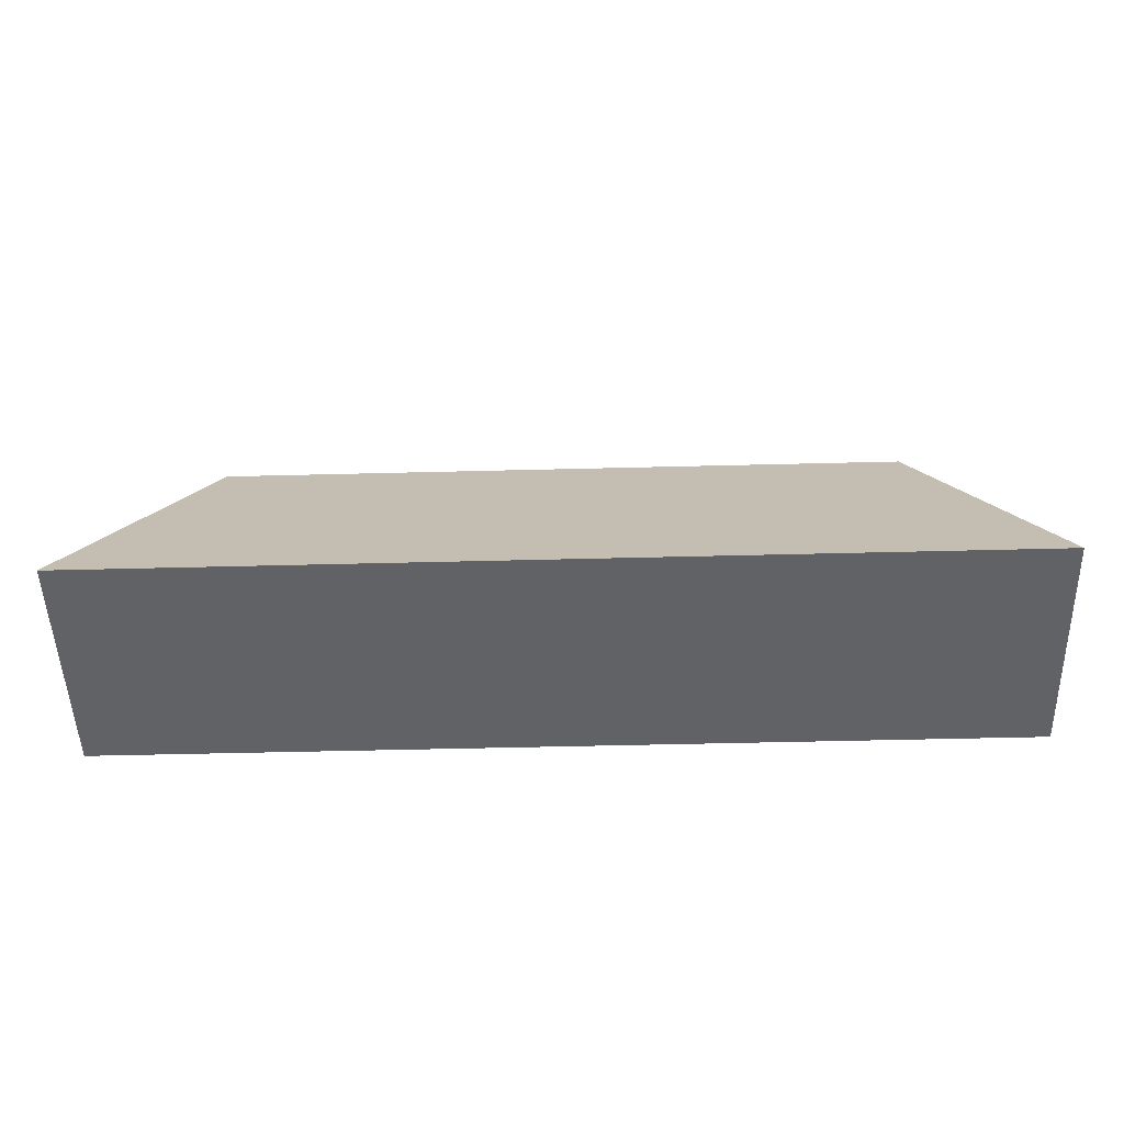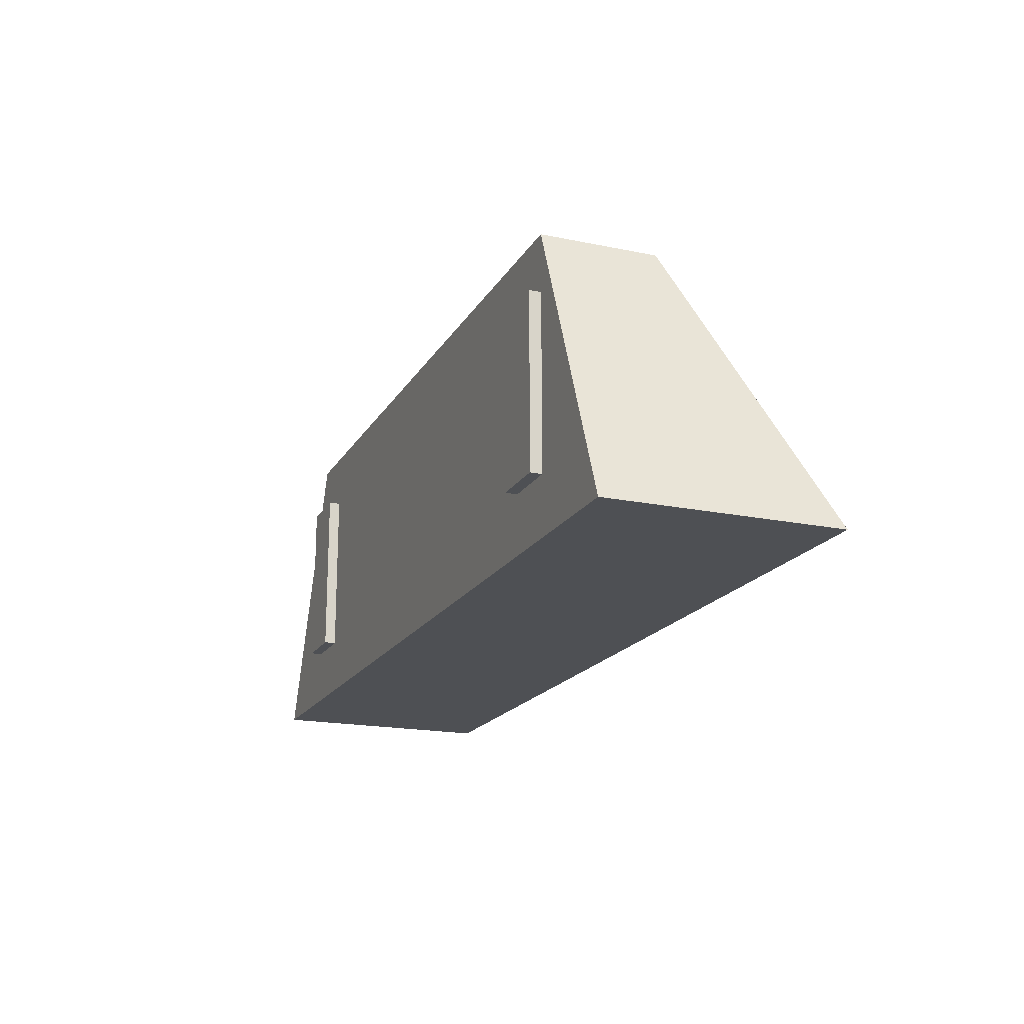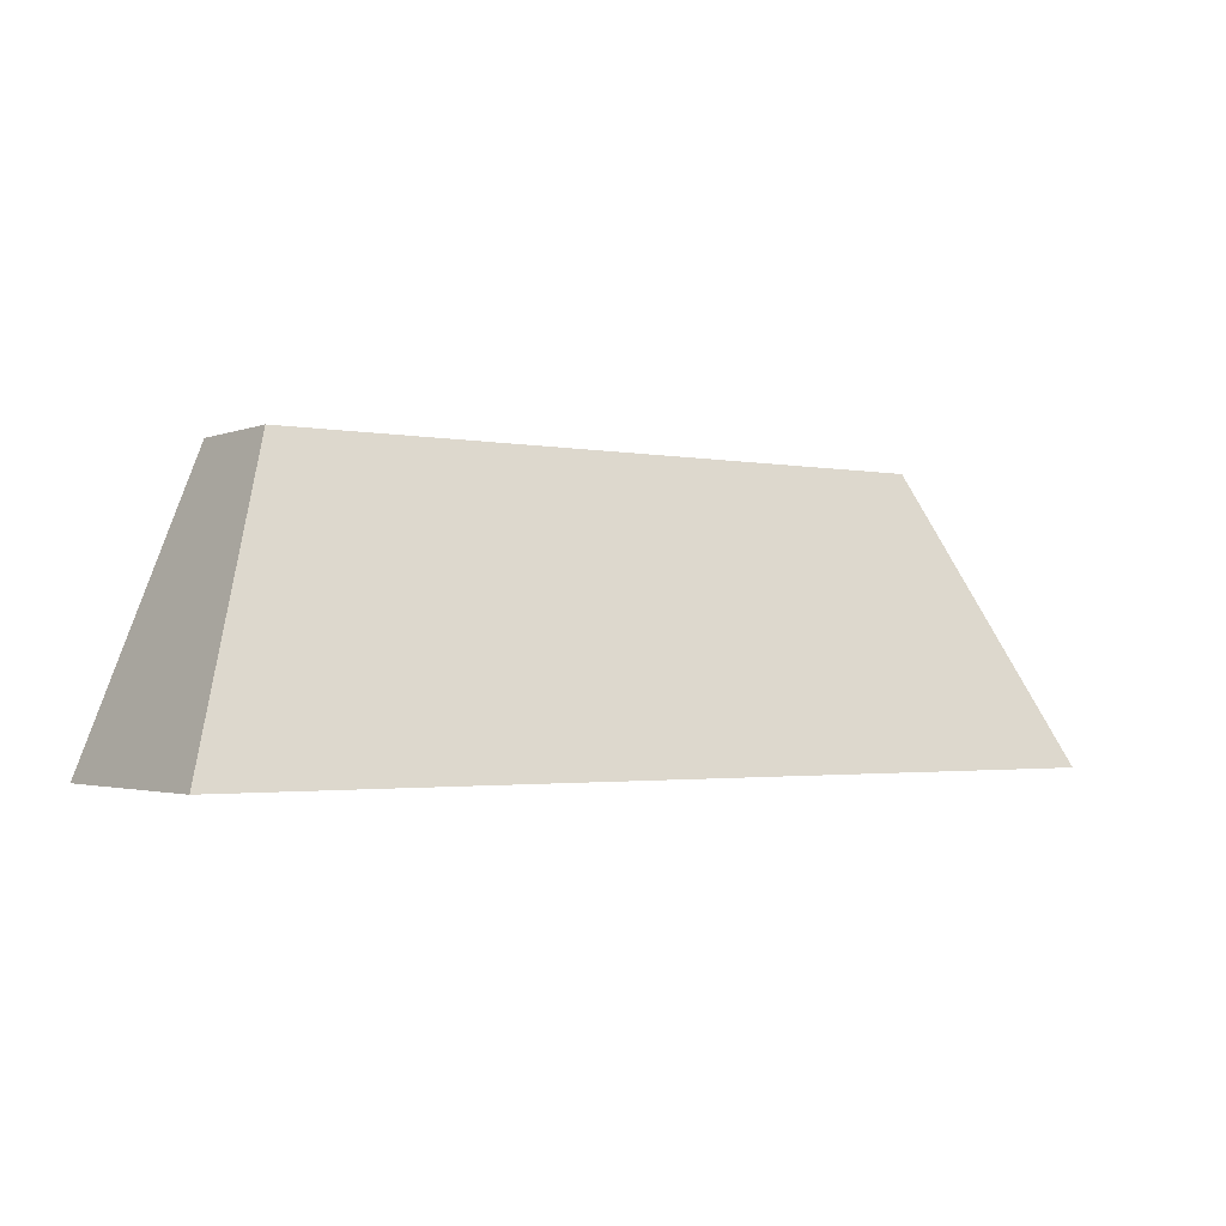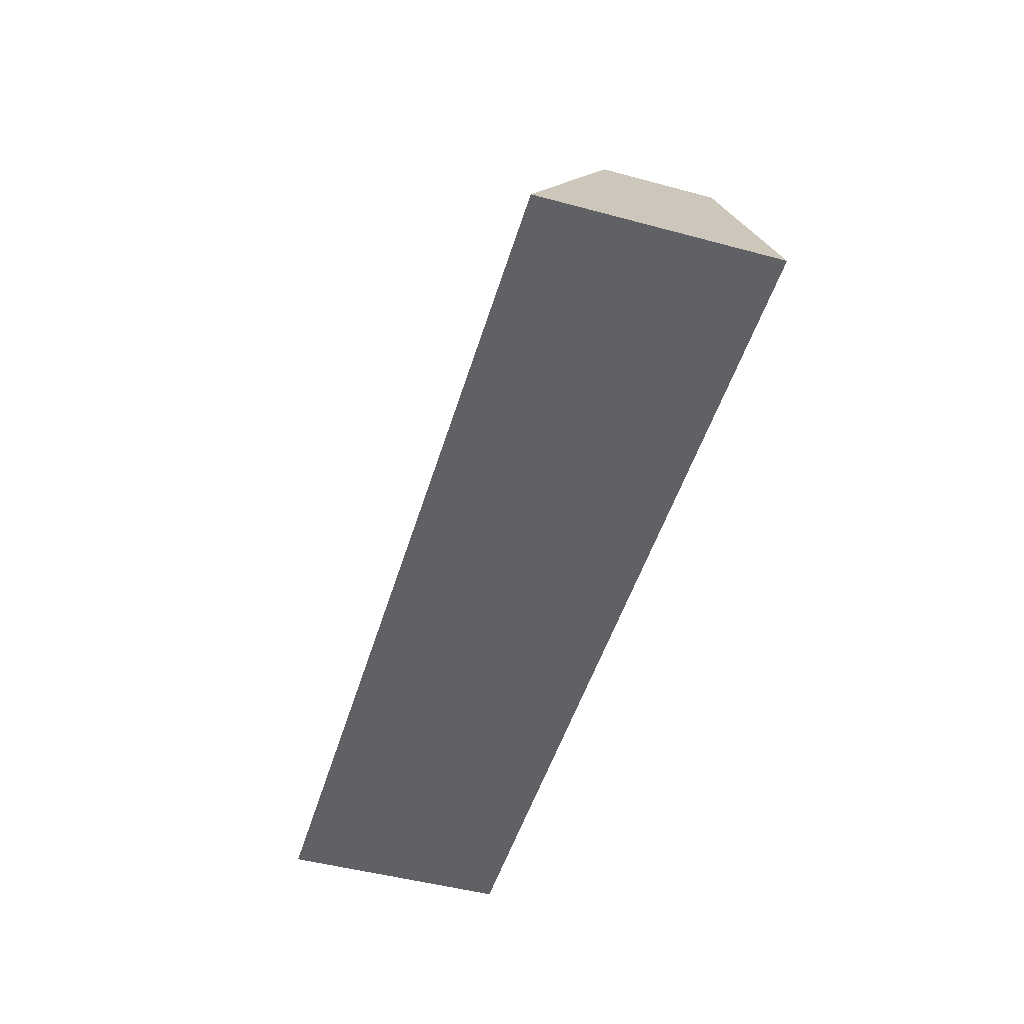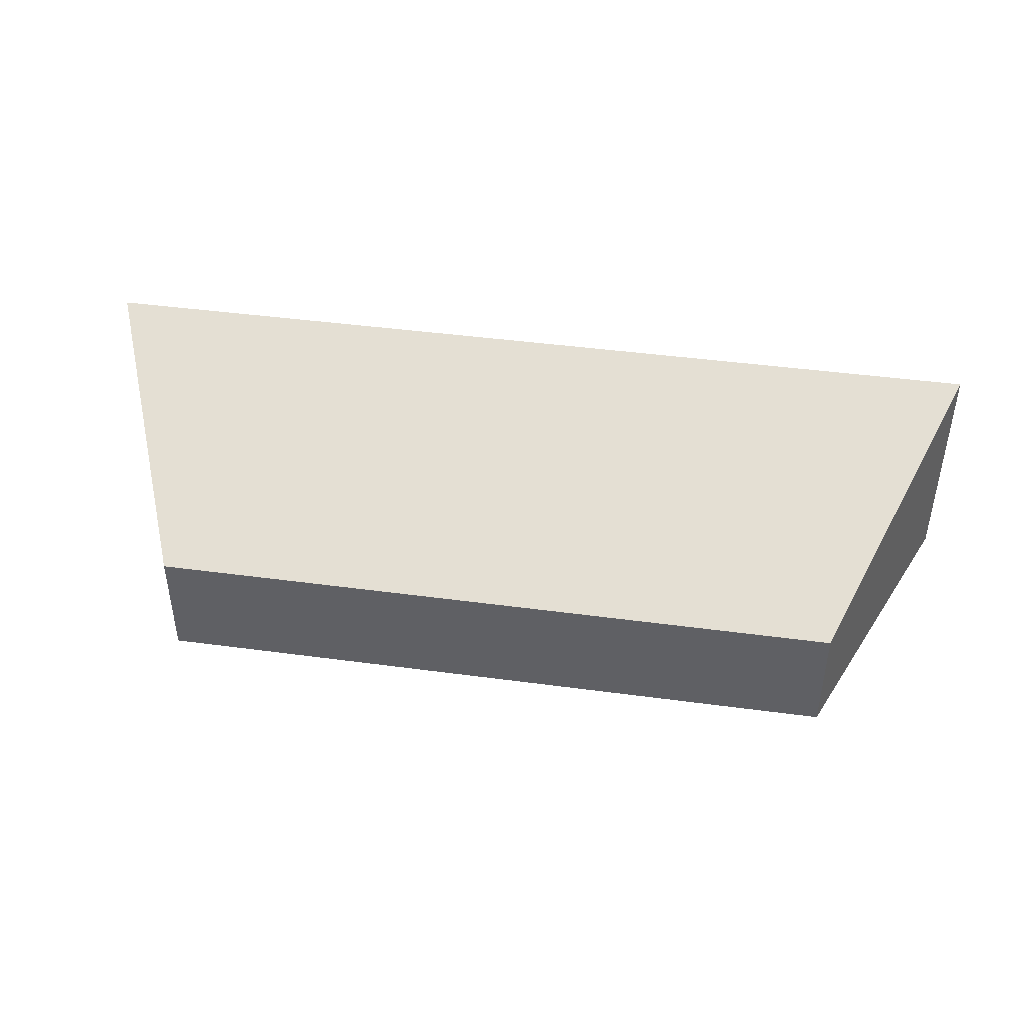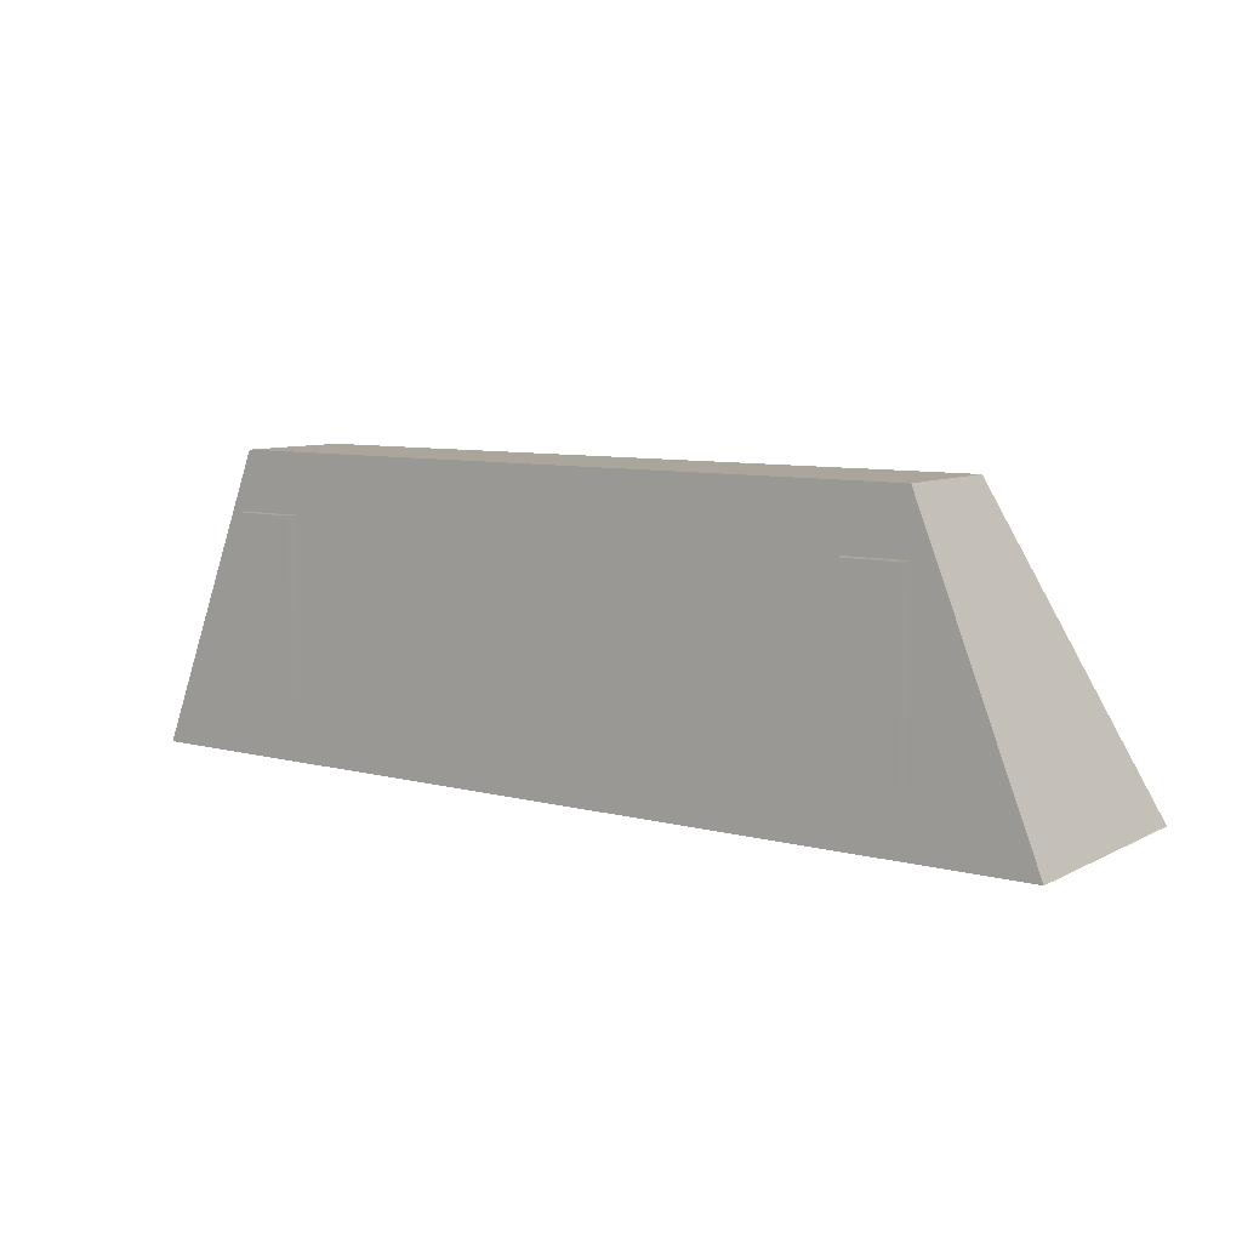
<metadata>
{"format":"obj","ext":"obj","renderer":"f3d","projection":"perspective","resolution":1024,"background":"white","views":[{"elev":-50.7,"azim":1.6,"up":"+Y"},{"elev":-18.5,"azim":-111.7,"up":"+Y"},{"elev":-2.0,"azim":-35.4,"up":"+Y"},{"elev":-49.1,"azim":73.4,"up":"+Y"},{"elev":43.7,"azim":-171.0,"up":"+Z"},{"elev":8.0,"azim":-143.9,"up":"+Y"}]}
</metadata>
<code>
o core_core.001
v 0.375 0.3125 0
v 0.375 0.3125 -0.125
v -0.375 0.3125 -0.125
v -0.375 0.3125 0
v -0.375 -0 0.125
v -0.375 0 -0.125
v 0.375 0 -0.125
v 0.375 -0 0.125
v 0.375 0.3125 0
v 0.375 0.3125 -0.125
v 0.375 0.3125 -0.125
v 0.375 0.3125 0
v 0.375 -0 0.125
v 0.375 0 -0.125
v 0.5 0 -0.125
v 0.5 -0 0.125
v -0.375 0.3125 0
v -0.375 0.3125 -0.125
v -0.375 0.3125 -0.125
v -0.375 0.3125 0
v -0.5 -0 0.125
v -0.5 0 -0.125
v -0.375 0 -0.125
v -0.375 -0 0.125
v -0.3125 0.25 -0.075
v -0.3125 0.25 -0.1375
v -0.375 0.25 -0.1375
v -0.375 0.25 -0.075
v -0.375 0.0625 -0.075
v -0.375 0.0625 -0.1375
v -0.3125 0.0625 -0.1375
v -0.3125 0.0625 -0.075
v 0.375 0.25 -0.075
v 0.375 0.25 -0.1375
v 0.3125 0.25 -0.1375
v 0.3125 0.25 -0.075
v 0.3125 0.0625 -0.075
v 0.3125 0.0625 -0.1375
v 0.375 0.0625 -0.1375
v 0.375 0.0625 -0.075
f 1 2 3 4
f 5 6 7 8
f 2 1 8 7
f 4 3 6 5
f 3 2 7 6
f 1 4 5 8
f 9 10 11 12
f 13 14 15 16
f 10 9 16 15
f 12 11 14 13
f 11 10 15 14
f 9 12 13 16
f 17 18 19 20
f 21 22 23 24
f 18 17 24 23
f 20 19 22 21
f 19 18 23 22
f 17 20 21 24
f 25 26 27 28
f 29 30 31 32
f 26 25 32 31
f 28 27 30 29
f 25 28 29 32
f 33 34 35 36
f 37 38 39 40
f 34 33 40 39
f 36 35 38 37
f 33 36 37 40
o &RunningLight_e60000_FFFFF_111
v -0.375 0.25 -0.1375
v -0.3125 0.25 -0.1375
v -0.3125 0.0625 -0.1375
v -0.375 0.0625 -0.1375
v 0.3125 0.25 -0.1375
v 0.375 0.25 -0.1375
v 0.375 0.0625 -0.1375
v 0.3125 0.0625 -0.1375
f 41 42 43 44
f 45 46 47 48

</code>
